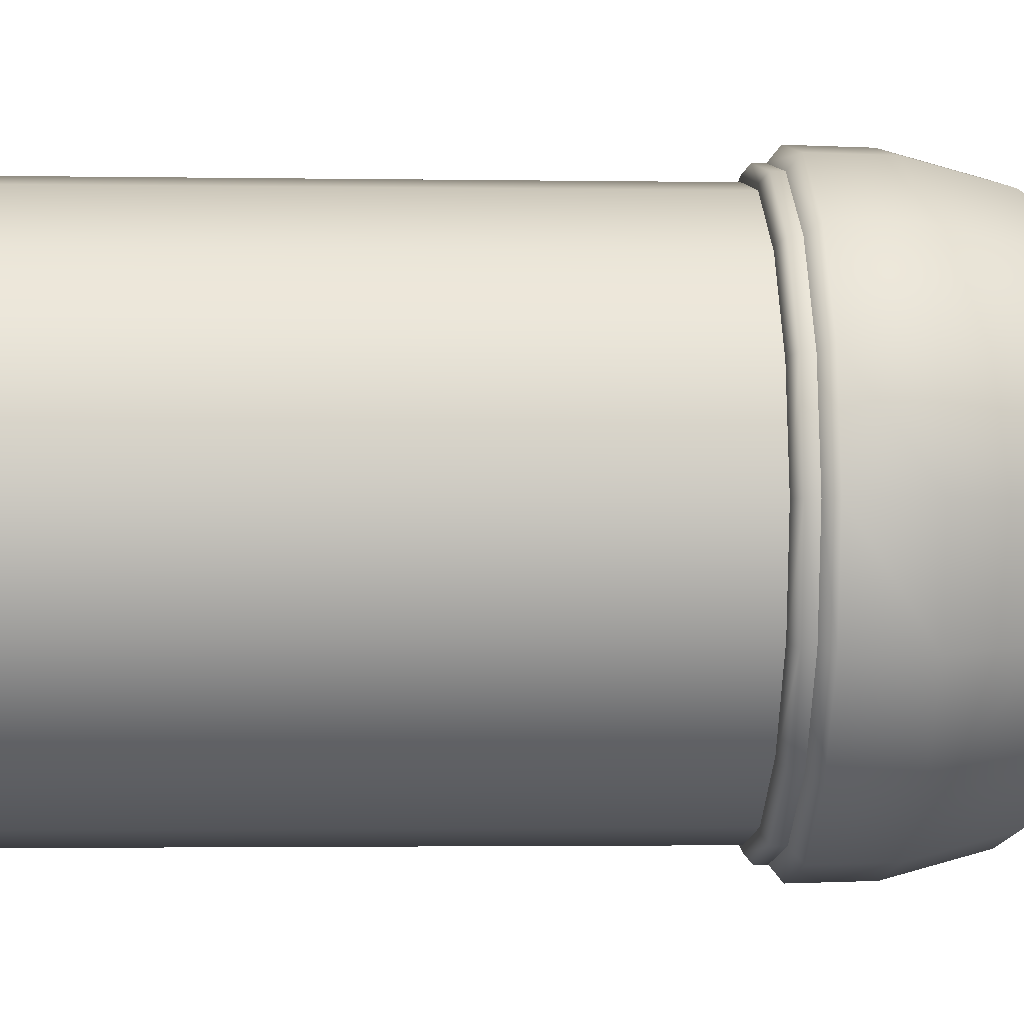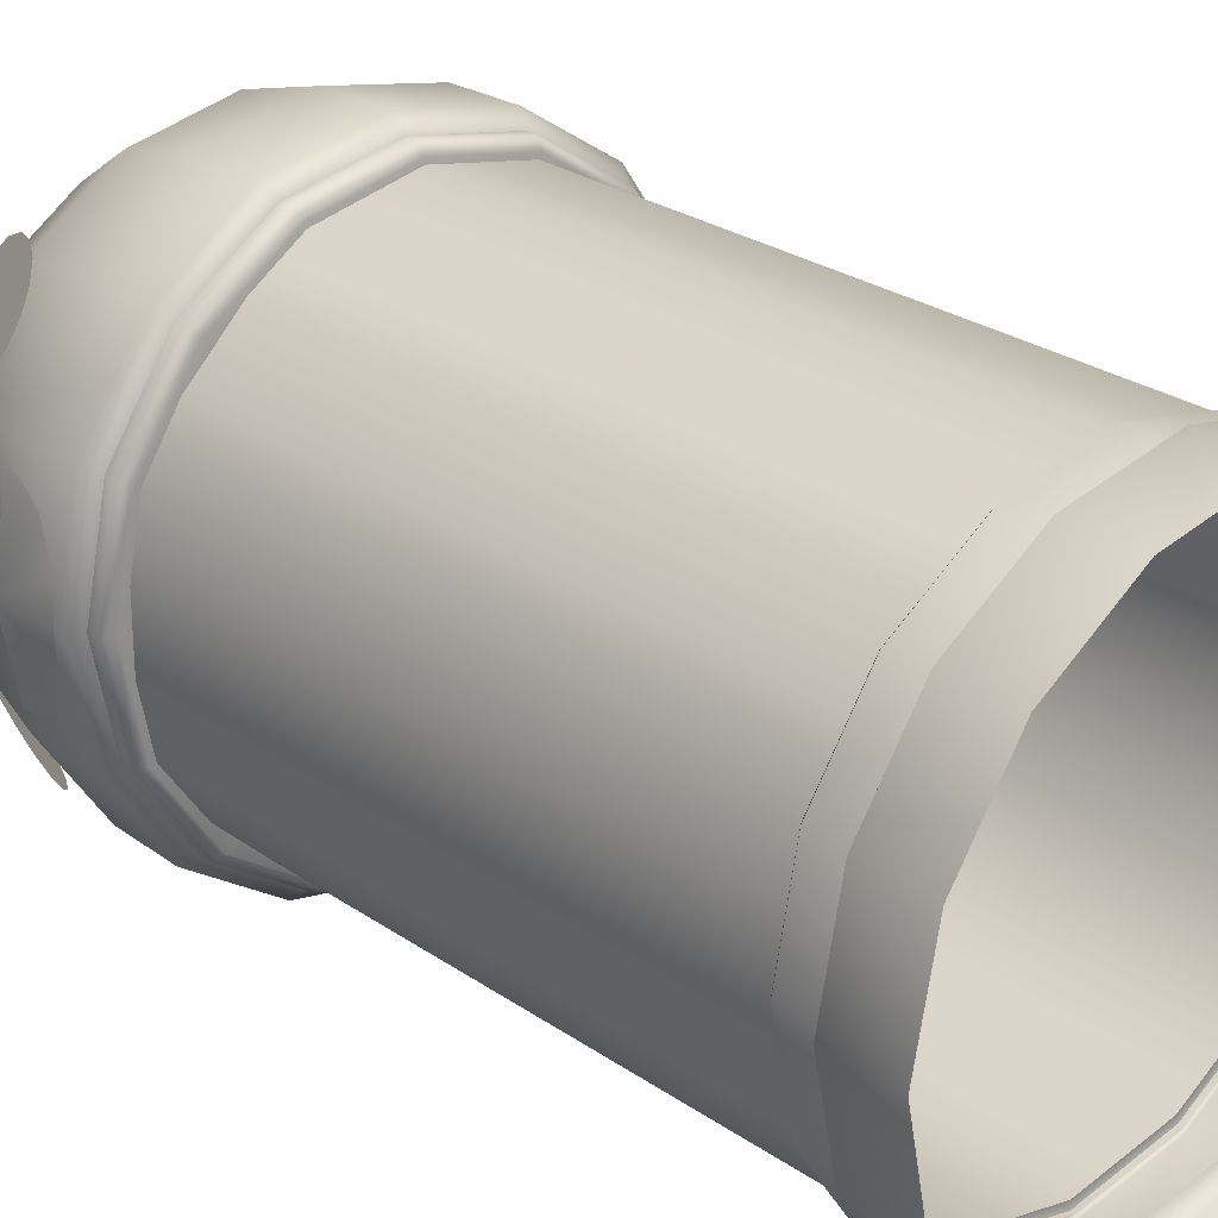
<metadata>
{"format":"obj","ext":"obj","renderer":"f3d","projection":"perspective","resolution":1024,"background":"white","views":[{"elev":-2.1,"azim":86.4,"up":"+Z"},{"elev":25.7,"azim":-42.2,"up":"+Z"}]}
</metadata>
<code>
g ENV_S07_Bgr_Build_TowerRainbow_rspwn
v 0.0001926 50.63 -18.12
v 0.0001926 8.074 -18.12
v 6.934 8.074 -16.74
v 6.934 50.63 -16.74
v 12.81 8.074 -12.81
v 12.81 50.63 -12.81
v 16.74 8.074 -6.934
v 16.74 50.63 -6.934
v 18.12 8.074 -0.0001926
v 18.12 50.63 -0.0001926
v -6.933 50.63 -16.74
v -6.933 8.074 -16.74
v 0.0001926 8.074 -18.12
v 0.0001926 50.63 -18.12
v -10.46 8.074 -14.38
v -6.933 8.074 -16.74
v -6.933 50.63 -16.74
v -10.46 50.63 -14.38
v -16.74 50.63 -6.934
v -16.74 8.074 -6.934
v -13.83 8.074 -11.15
v -13.83 50.63 -11.15
v -17.65 8.074 -2.354
v -16.74 8.074 -6.934
v -16.74 50.63 -6.934
v -17.65 50.63 -2.354
v -16.74 50.63 6.933
v -16.74 8.074 6.933
v -17.65 8.074 2.355
v -17.65 50.63 2.355
v -14.29 8.074 10.68
v -16.74 8.074 6.933
v -16.74 50.63 6.933
v -14.32 50.63 10.65
v -6.933 50.63 16.74
v -6.933 8.074 16.74
v -10.46 8.074 14.38
v -10.46 50.63 14.38
v 0.0001926 50.63 18.12
v 0.0001926 8.074 18.12
v -6.933 8.074 16.74
v -6.933 50.63 16.74
v 6.934 50.63 16.74
v 0.0001926 8.074 18.12
v 0.0001926 50.63 18.12
v 6.934 8.074 16.74
v 12.81 50.63 12.81
v 12.81 8.074 12.81
v 16.74 50.63 6.933
v 16.74 8.074 6.933
v 18.12 50.63 -0.0001926
v 18.12 8.074 -0.0001926
v 18 -0.0001926 7.456
v 19.48 4.883 -0.0001926
v 19.48 -0.0001926 -0.0001926
v 18 4.883 7.456
v 18.4 5.691 -0.0001926
v 13.78 -0.0001926 13.78
v 17 5.691 7.043
v 13.78 4.883 13.78
v 7.456 -0.0001926 18
v 13.01 5.691 13.01
v 7.456 4.883 18
v 0.0001926 -0.0001926 19.48
v 7.042 5.691 17
v 0.0001926 4.883 19.48
v -7.456 -0.0001926 18
v 0.0001926 5.691 18.4
v -7.456 4.883 18
v -13.78 -0.0001926 13.78
v -7.043 5.691 17
v -13.78 4.883 13.78
v -18 -0.0001926 7.456
v -13.01 5.691 13.01
v -18 4.883 7.456
v -19.48 -0.0001926 -0.0001926
v -17 5.691 7.043
v -19.48 4.883 -0.0001926
v -18 -0.0001926 -7.456
v -18.4 5.691 -0.0001926
v -18 4.883 -7.456
v -13.78 -0.0001926 -13.78
v -17 5.691 -7.042
v -13.78 4.883 -13.78
v -7.456 -0.0001926 -18
v -13.01 5.691 -13.01
v -7.456 4.883 -18
v 0.0001926 -0.0001926 -19.48
v -7.043 5.691 -17
v 0.0001926 4.883 -19.48
v 7.456 -0.0001926 -18
v 0.0001926 5.691 -18.4
v 7.456 4.883 -18
v 13.78 -0.0001926 -13.78
v 7.042 5.691 -17
v 13.78 4.883 -13.78
v 18 -0.0001926 -7.456
v 13.01 5.691 -13.01
v 18 4.883 -7.456
v 19.48 -0.0001926 -0.0001926
v 17 5.691 -7.042
v 19.48 4.883 -0.0001926
v 18.4 5.691 -0.0001926
v -19.02 56.53 -6.014
v -18.96 57.73 -6.21
v -20.15 57.73 -0.0001926
v -19.26 54.74 -4.914
v -19.78 53.26 -2.405
v -20.25 52.78 -0.0001926
v -19.78 53.26 2.405
v -19.26 54.74 4.913
v -19.02 56.53 6.014
v -18.96 57.73 6.209
v -17.65 50.63 2.355
v -17.65 8.074 2.355
v -17.65 8.074 -2.354
v -17.65 50.63 -2.354
v -13.83 50.63 -11.15
v -13.83 8.074 -11.15
v -10.46 8.074 -14.38
v -10.46 50.63 -14.38
v -10.46 50.63 14.38
v -10.46 8.074 14.38
v -14.29 8.074 10.68
v -14.32 50.63 10.65
v 18.31 8.366 -0.0001926
v 17.55 8.366 -0.0001926
v 16.21 8.366 -6.715
v 16.91 8.366 -7.005
v 12.41 8.366 -12.41
v 17.19 8.089 -7.122
v 18.61 8.089 -0.0001926
v 12.94 8.366 -12.94
v 6.715 8.366 -16.21
v 13.16 8.089 -13.16
v 17 5.691 -7.042
v 18.4 5.691 -0.0001926
v 13.01 5.691 -13.01
v 7.122 8.089 -17.19
v 7.042 5.691 -17
v 7.005 8.366 -16.91
v 0.0001926 8.366 -17.55
v 0.0001926 8.089 -18.61
v 0.0001926 5.691 -18.4
v 0.0001926 8.366 -18.31
v -6.714 8.366 -16.21
v -7.121 8.089 -17.19
v -7.043 5.691 -17
v -7.006 8.366 -16.91
v -12.41 8.366 -12.41
v -13.16 8.089 -13.16
v -13.01 5.691 -13.01
v -12.94 8.366 -12.94
v -16.21 8.366 -6.715
v -17.19 8.089 -7.122
v -17 5.691 -7.042
v -16.91 8.366 -7.005
v -17.55 8.366 -0.0001926
v -18.61 8.089 -0.0001926
v -18.4 5.691 -0.0001926
v -18.31 8.366 -0.0001926
v -16.21 8.366 6.714
v -17.19 8.089 7.121
v -17 5.691 7.043
v -16.91 8.366 7.006
v -12.41 8.366 12.41
v -13.16 8.089 13.16
v -13.01 5.691 13.01
v -12.94 8.366 12.94
v -6.714 8.366 16.21
v -7.121 8.089 17.19
v -7.043 5.691 17
v -7.006 8.366 16.91
v 0.0001926 8.366 17.55
v 0.0001926 8.089 18.61
v 0.0001926 5.691 18.4
v 0.0001926 8.366 18.31
v 6.715 8.366 16.21
v 7.122 8.089 17.19
v 7.042 5.691 17
v 7.005 8.366 16.91
v 12.41 8.366 12.41
v 13.16 8.089 13.16
v 13.01 5.691 13.01
v 12.94 8.366 12.94
v 16.21 8.366 6.714
v 17.19 8.089 7.121
v 17 5.691 7.043
v 16.91 8.366 7.006
v 17.55 8.366 -0.0001926
v 18.31 8.366 -0.0001926
v 18.61 8.089 -0.0001926
v 18.4 5.691 -0.0001926
v -14.63 64.57 10.64
v -12.77 67.09 11.72
v -12.76 66.08 12.58
v -13.06 67.72 10.69
v -13.03 64.83 13.15
v -13.6 67.87 9.649
v -13.55 63.55 13.34
v -14.29 67.52 8.763
v -14.23 62.42 13.12
v -15.03 66.72 8.163
v -14.97 61.62 12.52
v -15.71 65.59 7.94
v -15.66 61.27 11.63
v -16.23 64.31 8.128
v -16.19 61.42 10.59
v -16.5 63.06 8.699
v -16.49 62.05 9.566
v -14.63 64.57 -10.64
v -13.56 67.98 -9.629
v -14.28 67.61 -8.727
v -15.04 66.79 -8.116
v -13.01 67.82 -10.68
v -15.74 65.62 -7.89
v -12.71 67.17 -11.73
v -16.28 64.3 -8.081
v -12.7 66.12 -12.61
v -16.56 63.02 -8.662
v -12.98 64.84 -13.2
v -16.55 61.97 -9.543
v -13.51 63.52 -13.39
v -16.25 61.32 -10.59
v -14.22 62.36 -13.16
v -15.7 61.17 -11.65
v -14.98 61.53 -12.55
v 17.72 50.85 7.337
v 17.72 51.69 7.337
v 19.17 51.69 -0.0001926
v 13.56 50.85 13.56
v 13.56 51.69 13.56
v 19.17 50.85 -0.0001926
v 17.72 51.69 -7.338
v 7.338 50.85 17.72
v 7.338 51.69 17.72
v 17.72 50.85 -7.338
v 13.56 51.69 -13.56
v 0.0001926 50.85 19.17
v 0.0001926 51.69 19.17
v 13.56 50.85 -13.56
v 7.338 51.69 -17.72
v -7.337 50.85 17.72
v -7.337 51.69 17.72
v 7.338 50.85 -17.72
v 0.0001926 51.69 -19.17
v -13.56 50.85 13.56
v -13.56 51.69 13.56
v 0.0001926 50.85 -19.17
v -7.337 51.69 -17.72
v -17.72 50.85 7.337
v -17.72 51.69 7.337
v -7.337 50.85 -17.72
v -13.56 51.69 -13.56
v -19.17 50.85 -0.0001926
v -19.17 51.69 -0.0001926
v -13.56 50.85 -13.56
v -17.72 51.69 -7.338
v -17.72 50.85 -7.338
v 0.0001926 50.29 -18.51
v -7.085 50.29 -17.1
v -13.09 50.29 -13.09
v -17.1 50.29 -7.085
v -18.51 50.29 -0.0001926
v -17.1 50.29 7.085
v 7.085 50.29 -17.1
v -13.09 50.29 13.09
v 13.09 50.29 -13.09
v -7.085 50.29 17.1
v 17.1 50.29 -7.085
v 0.0001926 50.29 18.51
v 18.51 50.29 -0.0001926
v 7.085 50.29 17.1
v 17.1 50.29 7.085
v 13.09 50.29 13.09
v 11.42 50.29 -11.42
v 14.93 50.29 -6.182
v 6.182 50.29 -14.93
v 16.15 50.29 -0.0001926
v 14.93 50.29 6.182
v 0.0001926 50.29 -16.15
v 11.42 50.29 11.42
v 6.182 50.29 14.92
v -6.182 50.29 -14.93
v 0.0001926 50.29 16.15
v -11.42 50.29 -11.42
v -6.182 50.29 14.92
v -14.92 50.29 -6.182
v -11.42 50.29 11.42
v -16.15 50.29 -0.0001926
v -14.92 50.29 6.182
v -12.15 66.57 13.21
v -13.03 64.83 13.15
v -12.76 66.08 12.58
v -12.51 64.92 13.97
v -12.17 67.91 12.06
v -13.55 63.55 13.34
v -12.77 67.09 11.72
v -13.2 63.22 14.22
v -12.55 68.74 10.7
v -14.23 62.42 13.12
v -13.06 67.72 10.69
v -14.1 61.73 13.92
v -13.26 68.94 9.328
v -14.97 61.62 12.52
v -13.6 67.87 9.649
v -15.08 60.67 13.13
v -14.17 68.47 8.155
v -15.66 61.27 11.63
v -14.29 67.52 8.763
v -16 60.2 11.95
v -15.16 67.41 7.359
v -16.19 61.42 10.59
v -15.03 66.72 8.163
v -16.7 60.4 10.58
v -16.06 65.92 7.065
v -16.49 62.05 9.566
v -15.71 65.59 7.94
v -17.09 61.23 9.217
v -16.74 64.22 7.314
v -16.5 63.06 8.699
v -16.23 64.31 8.128
v -17.11 62.58 8.069
v -14.17 68.47 -8.184
v -14.28 67.61 -8.727
v -13.56 67.98 -9.629
v -15.16 67.41 -7.401
v -13.26 68.94 -9.343
v -15.04 66.79 -8.116
v -13.01 67.82 -10.68
v -16.06 65.92 -7.109
v -12.56 68.74 -10.7
v -15.74 65.62 -7.89
v -12.71 67.17 -11.73
v -16.74 64.22 -7.354
v -12.17 67.91 -12.04
v -16.28 64.3 -8.081
v -12.7 66.12 -12.61
v -17.11 62.58 -8.101
v -12.15 66.57 -13.18
v -16.56 63.02 -8.662
v -12.98 64.84 -13.2
v -17.09 61.23 -9.232
v -12.52 64.92 -13.92
v -16.55 61.97 -9.543
v -13.51 63.52 -13.39
v -16.7 60.4 -10.58
v -13.2 63.22 -14.17
v -16.25 61.32 -10.59
v -14.22 62.36 -13.16
v -16 60.2 -11.93
v -14.1 61.73 -13.88
v -15.7 61.17 -11.65
v -14.98 61.53 -12.55
v -15.09 60.67 -13.09
v 12.98 64.07 12.98
v 16.96 64.07 7.025
v 18.56 57.73 7.686
v 14.2 57.73 14.2
v 20.09 57.73 -0.0001926
v 7.024 64.07 16.96
v 7.687 57.73 18.56
v 18.36 64.07 -0.0001926
v 18.56 57.73 -7.687
v 0.0001926 64.07 18.36
v 0.0001926 57.73 20.09
v 16.96 64.07 -7.024
v 14.2 57.73 -14.2
v -7.025 64.07 16.96
v -7.686 57.73 18.56
v 12.98 64.07 -12.98
v 7.687 57.73 -18.56
v -12.98 64.07 12.98
v -14.2 57.73 14.2
v 7.024 64.07 -16.96
v 0.0001926 57.73 -20.09
v -16.96 64.07 7.025
v -18.56 57.73 7.686
v 0.0001926 64.07 -18.36
v -7.686 57.73 -18.56
v -18.36 64.07 -0.0001926
v -20.09 57.73 -0.0001926
v -7.025 64.07 -16.96
v -14.2 57.73 -14.2
v -16.96 64.07 -7.024
v -18.56 57.73 -7.687
v -12.98 64.07 -12.98
v -13.25 70.25 5.487
v -14.34 70.25 -0.0001926
v -13.25 70.25 -5.486
v -10.14 70.25 -10.14
v -5.487 70.25 -13.25
v 0.0001926 70.25 -14.34
v -10.14 70.25 10.14
v 5.486 70.25 -13.25
v -5.487 70.25 13.25
v 10.14 70.25 -10.14
v 0.0001926 70.25 14.34
v 13.25 70.25 -5.486
v 5.486 70.25 13.25
v 14.34 70.25 -0.0001926
v 10.14 70.25 10.14
v 13.25 70.25 5.487
v -3.126 73.96 7.545
v 0.0001926 73.96 8.166
v 0.0001926 75.43 -0.0001926
v -5.775 73.96 5.775
v 3.125 73.96 7.545
v -7.545 73.96 3.126
v 5.775 73.96 5.775
v -8.166 73.96 -0.0001926
v 7.545 73.96 3.126
v -7.545 73.96 -3.125
v 8.167 73.96 -0.0001926
v -5.775 73.96 -5.775
v 7.545 73.96 -3.125
v -3.126 73.96 -7.545
v 5.775 73.96 -5.775
v 0.0001926 73.96 -8.167
v 3.125 73.96 -7.545
v 18.67 52.53 7.733
v 20.09 57.73 -0.0001926
v 20.21 52.53 -0.0001926
v 18.56 57.73 -7.687
v 18.67 52.53 -7.733
v 14.2 57.73 -14.2
v 14.29 52.53 -14.29
v 18.56 57.73 7.686
v 7.687 57.73 -18.56
v 14.29 52.53 14.29
v 14.2 57.73 14.2
v 7.733 52.53 -18.67
v 0.0001926 57.73 -20.09
v 7.733 52.53 18.67
v 7.687 57.73 18.56
v 0.0001926 52.53 -20.21
v -7.686 57.73 -18.56
v 0.0001926 52.53 20.21
v 0.0001926 57.73 20.09
v -7.733 52.53 -18.67
v -14.2 57.73 -14.2
v -7.733 52.53 18.67
v -7.686 57.73 18.56
v -14.29 52.53 -14.29
v -18.56 57.73 -7.687
v -14.29 52.53 14.29
v -14.2 57.73 14.2
v -18.67 52.53 7.733
v -18.56 57.73 7.686
v -20.21 52.53 -0.0001926
v -20.09 57.73 -0.0001926
v -18.67 52.53 -7.733
v -7.337 51.69 17.72
v -13.56 51.69 13.56
v 0.0001926 51.69 19.17
v -17.72 51.69 7.337
v -18.67 52.53 7.733
v 7.338 51.69 17.72
v -19.17 51.69 -0.0001926
v -20.21 52.53 -0.0001926
v 13.56 51.69 13.56
v -17.72 51.69 -7.338
v -13.56 51.69 -13.56
v 17.72 51.69 7.337
v 20.21 52.53 -0.0001926
v -7.337 51.69 -17.72
v 19.17 51.69 -0.0001926
v 18.67 52.53 -7.733
v 0.0001926 51.69 -19.17
v 17.72 51.69 -7.338
v 7.338 51.69 -17.72
v 13.56 51.69 -13.56
g ENV_S07_Bgr_Build_TowerRainbow_rspwn_0
f 3 2 1
f 4 3 1
f 5 3 4
f 6 5 4
f 7 5 6
f 8 7 6
f 7 8 9
f 8 10 9
f 13 12 11
f 14 13 11
f 17 16 15
f 18 17 15
f 21 20 19
f 22 21 19
f 25 24 23
f 26 25 23
f 29 28 27
f 30 29 27
f 33 32 31
f 34 33 31
f 37 36 35
f 38 37 35
f 41 40 39
f 42 41 39
f 45 44 43
f 44 46 43
f 43 46 47
f 46 48 47
f 47 48 49
f 48 50 49
f 49 50 51
f 50 52 51
f 55 54 53
f 54 56 53
f 56 54 57
f 53 56 58
f 59 56 57
f 56 60 58
f 60 56 59
f 58 60 61
f 62 60 59
f 60 63 61
f 63 60 62
f 61 63 64
f 65 63 62
f 63 66 64
f 66 63 65
f 64 66 67
f 68 66 65
f 66 69 67
f 69 66 68
f 67 69 70
f 71 69 68
f 69 72 70
f 72 69 71
f 70 72 73
f 74 72 71
f 72 75 73
f 75 72 74
f 73 75 76
f 77 75 74
f 75 78 76
f 78 75 77
f 76 78 79
f 80 78 77
f 78 81 79
f 81 78 80
f 79 81 82
f 83 81 80
f 81 84 82
f 84 81 83
f 82 84 85
f 86 84 83
f 84 87 85
f 87 84 86
f 85 87 88
f 89 87 86
f 87 90 88
f 90 87 89
f 88 90 91
f 92 90 89
f 90 93 91
f 93 90 92
f 91 93 94
f 95 93 92
f 93 96 94
f 96 93 95
f 94 96 97
f 98 96 95
f 96 99 97
f 99 96 98
f 97 99 100
f 101 99 98
f 99 102 100
f 102 99 101
f 103 102 101
f 106 105 104
f 107 106 104
f 107 108 106
f 108 109 106
f 110 106 109
f 110 111 106
f 111 112 106
f 112 113 106
f 116 115 114
f 117 116 114
f 120 119 118
f 121 120 118
f 124 123 122
f 125 124 122
f 128 127 126
f 129 128 126
f 128 129 130
f 131 129 126
f 132 131 126
f 129 133 130
f 130 133 134
f 129 131 135
f 133 129 135
f 131 132 136
f 131 136 135
f 132 137 136
f 136 138 135
f 135 138 139
f 135 139 133
f 138 140 139
f 133 141 134
f 139 141 133
f 134 141 142
f 139 140 143
f 139 143 141
f 140 144 143
f 141 145 142
f 143 145 141
f 142 145 146
f 143 144 147
f 143 147 145
f 144 148 147
f 145 149 146
f 147 149 145
f 146 149 150
f 147 148 151
f 147 151 149
f 148 152 151
f 149 153 150
f 151 153 149
f 150 153 154
f 151 152 155
f 151 155 153
f 152 156 155
f 153 157 154
f 155 157 153
f 154 157 158
f 155 156 159
f 155 159 157
f 156 160 159
f 157 161 158
f 159 161 157
f 158 161 162
f 159 160 163
f 159 163 161
f 160 164 163
f 161 165 162
f 163 165 161
f 162 165 166
f 163 164 167
f 163 167 165
f 164 168 167
f 165 169 166
f 167 169 165
f 166 169 170
f 167 168 171
f 167 171 169
f 168 172 171
f 169 173 170
f 171 173 169
f 170 173 174
f 171 172 175
f 171 175 173
f 172 176 175
f 173 177 174
f 175 177 173
f 174 177 178
f 175 176 179
f 175 179 177
f 176 180 179
f 177 181 178
f 179 181 177
f 178 181 182
f 179 180 183
f 179 183 181
f 180 184 183
f 181 185 182
f 183 185 181
f 182 185 186
f 183 184 187
f 183 187 185
f 184 188 187
f 185 189 186
f 187 189 185
f 186 189 190
f 189 191 190
f 192 191 189
f 187 192 189
f 187 188 192
f 188 193 192
f 196 195 194
f 195 197 194
f 198 196 194
f 197 199 194
f 200 198 194
f 199 201 194
f 202 200 194
f 201 203 194
f 204 202 194
f 203 205 194
f 206 204 194
f 205 207 194
f 208 206 194
f 207 209 194
f 210 208 194
f 209 210 194
f 213 212 211
f 214 213 211
f 212 215 211
f 216 214 211
f 215 217 211
f 218 216 211
f 217 219 211
f 220 218 211
f 219 221 211
f 222 220 211
f 221 223 211
f 224 222 211
f 223 225 211
f 226 224 211
f 225 227 211
f 227 226 211
f 230 229 228
f 228 229 231
f 229 232 231
f 233 230 228
f 234 230 233
f 231 232 235
f 232 236 235
f 237 234 233
f 238 234 237
f 235 236 239
f 236 240 239
f 241 238 237
f 242 238 241
f 239 240 243
f 240 244 243
f 245 242 241
f 246 242 245
f 243 244 247
f 244 248 247
f 249 246 245
f 250 246 249
f 247 248 251
f 248 252 251
f 253 250 249
f 254 250 253
f 251 252 255
f 252 256 255
f 257 254 253
f 258 254 257
f 256 258 259
f 255 256 259
f 259 258 257
f 260 249 245
f 261 253 249
f 260 261 249
f 262 257 253
f 261 262 253
f 263 259 257
f 262 263 257
f 264 255 259
f 263 264 259
f 265 251 255
f 264 265 255
f 266 260 245
f 266 245 241
f 265 267 251
f 267 247 251
f 268 266 241
f 268 241 237
f 267 269 247
f 269 243 247
f 270 268 237
f 237 233 270
f 269 271 243
f 271 239 243
f 233 272 270
f 272 233 228
f 271 273 239
f 273 235 239
f 274 272 228
f 274 228 231
f 275 231 235
f 273 275 235
f 275 274 231
f 268 270 276
f 270 277 276
f 270 272 277
f 268 276 278
f 272 279 277
f 272 274 279
f 266 268 278
f 274 280 279
f 274 275 280
f 266 278 281
f 275 282 280
f 275 273 282
f 260 266 281
f 273 283 282
f 260 281 284
f 273 271 283
f 261 260 284
f 271 285 283
f 261 284 286
f 271 269 285
f 262 261 286
f 269 287 285
f 262 286 288
f 269 267 287
f 263 262 288
f 267 289 287
f 263 288 290
f 267 265 289
f 264 263 290
f 265 291 289
f 264 290 291
f 265 264 291
f 294 293 292
f 293 295 292
f 294 292 296
f 293 297 295
f 298 294 296
f 297 299 295
f 298 296 300
f 297 301 299
f 302 298 300
f 301 303 299
f 302 300 304
f 301 305 303
f 306 302 304
f 305 307 303
f 306 304 308
f 305 309 307
f 310 306 308
f 309 311 307
f 310 308 312
f 309 313 311
f 314 310 312
f 313 315 311
f 314 312 316
f 313 317 315
f 318 314 316
f 317 319 315
f 318 316 320
f 317 321 319
f 322 318 320
f 321 323 319
f 322 320 323
f 321 322 323
f 326 325 324
f 324 325 327
f 328 326 324
f 325 329 327
f 330 326 328
f 327 329 331
f 332 330 328
f 329 333 331
f 334 330 332
f 331 333 335
f 336 334 332
f 333 337 335
f 338 334 336
f 335 337 339
f 340 338 336
f 337 341 339
f 342 338 340
f 339 341 343
f 344 342 340
f 341 345 343
f 346 342 344
f 343 345 347
f 348 346 344
f 345 349 347
f 350 346 348
f 347 349 351
f 352 350 348
f 349 353 351
f 354 350 352
f 351 353 355
f 355 354 352
f 353 354 355
f 358 357 356
f 359 358 356
f 358 360 357
f 359 356 361
f 362 359 361
f 360 363 357
f 363 360 364
f 362 361 365
f 366 362 365
f 367 363 364
f 364 368 367
f 366 365 369
f 370 366 369
f 368 371 367
f 368 372 371
f 370 369 373
f 374 370 373
f 372 375 371
f 372 376 375
f 374 373 377
f 378 374 377
f 376 379 375
f 376 380 379
f 378 377 381
f 382 378 381
f 380 383 379
f 380 384 383
f 382 381 385
f 386 382 385
f 384 386 387
f 384 387 383
f 386 385 387
f 377 373 388
f 381 377 389
f 377 388 389
f 385 381 390
f 381 389 390
f 387 385 391
f 385 390 391
f 383 387 392
f 387 391 392
f 379 383 393
f 383 392 393
f 373 394 388
f 373 369 394
f 379 393 395
f 375 379 395
f 369 396 394
f 369 365 396
f 375 395 397
f 371 375 397
f 365 398 396
f 365 361 398
f 371 397 399
f 367 371 399
f 361 400 398
f 361 356 400
f 399 401 367
f 401 363 367
f 356 402 400
f 356 357 402
f 357 363 403
f 363 401 403
f 357 403 402
f 396 398 404
f 398 400 405
f 398 405 404
f 405 406 404
f 396 404 407
f 404 406 407
f 394 396 407
f 400 408 405
f 400 402 408
f 408 406 405
f 394 407 409
f 407 406 409
f 388 394 409
f 402 410 408
f 402 403 410
f 410 406 408
f 388 409 411
f 409 406 411
f 389 388 411
f 403 412 410
f 412 406 410
f 411 406 413
f 389 411 413
f 414 406 412
f 403 401 412
f 401 414 412
f 390 389 413
f 414 401 399
f 390 413 415
f 413 406 415
f 391 390 415
f 416 414 399
f 416 406 414
f 399 397 416
f 391 415 417
f 415 406 417
f 392 391 417
f 397 418 416
f 418 406 416
f 397 395 418
f 392 417 419
f 417 406 419
f 393 392 419
f 420 406 418
f 395 420 418
f 419 406 420
f 393 419 420
f 395 393 420
f 423 422 421
f 424 422 423
f 425 424 423
f 426 424 425
f 427 426 425
f 422 428 421
f 429 426 427
f 421 428 430
f 428 431 430
f 432 429 427
f 433 429 432
f 430 431 434
f 431 435 434
f 436 433 432
f 437 433 436
f 434 435 438
f 435 439 438
f 440 437 436
f 441 437 440
f 438 439 442
f 439 443 442
f 444 441 440
f 445 441 444
f 442 443 446
f 443 447 446
f 446 447 448
f 447 449 448
f 448 449 450
f 449 451 450
f 450 451 452
f 451 445 452
f 452 445 444
f 438 442 453
f 453 442 454
f 442 446 454
f 455 438 453
f 454 446 456
f 434 438 455
f 446 457 456
f 458 434 455
f 456 457 459
f 430 434 458
f 457 460 459
f 461 430 458
f 459 460 462
f 460 452 462
f 421 430 461
f 462 452 463
f 464 421 461
f 452 444 463
f 465 421 464
f 463 444 466
f 467 465 464
f 444 440 466
f 468 465 467
f 466 440 469
f 470 468 467
f 440 436 469
f 427 468 470
f 469 436 471
f 472 427 470
f 436 432 471
f 432 427 472
f 471 432 472

</code>
